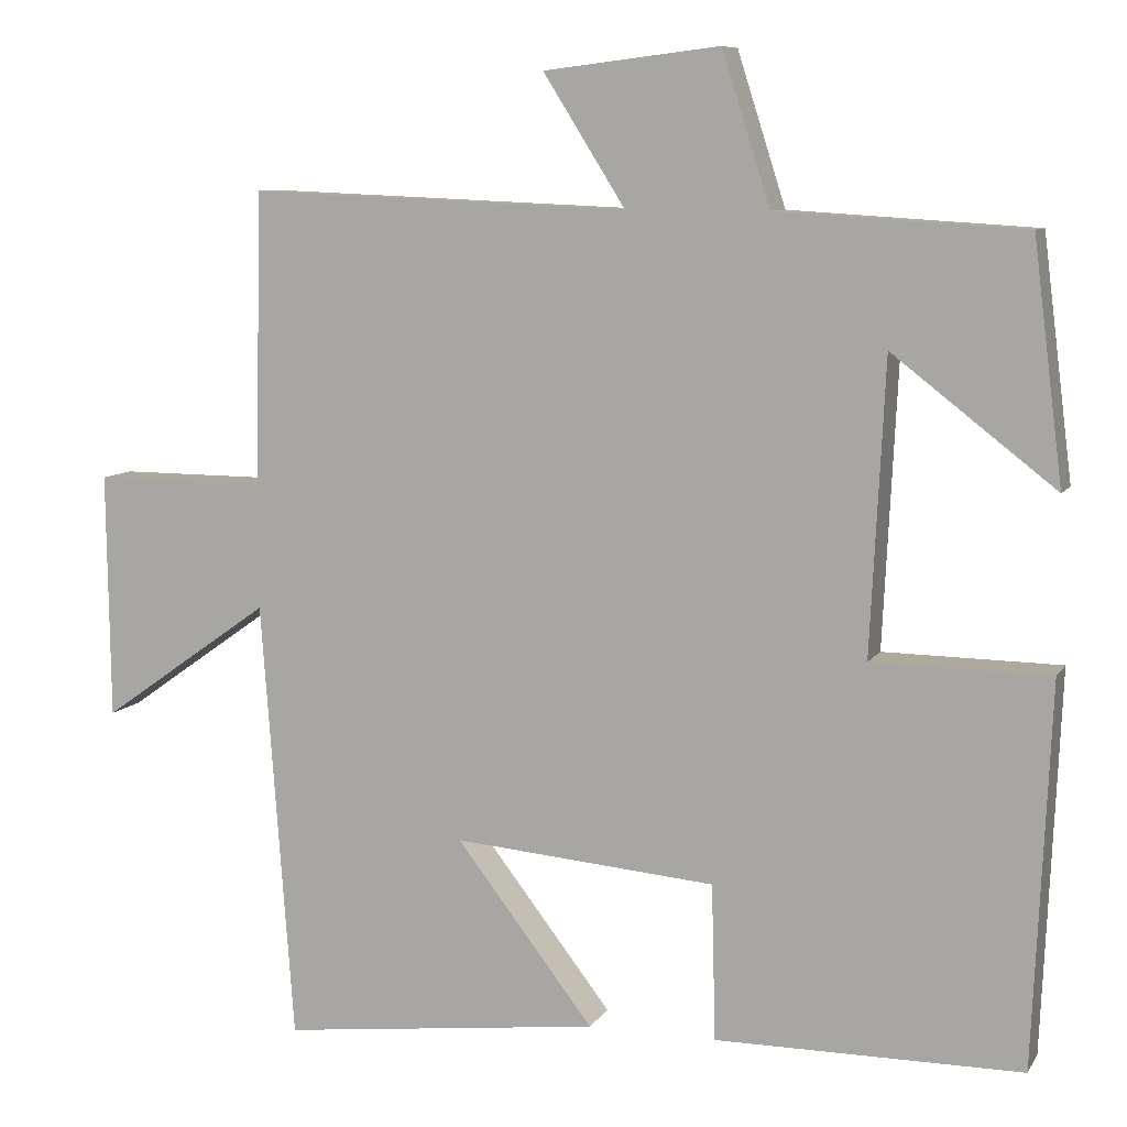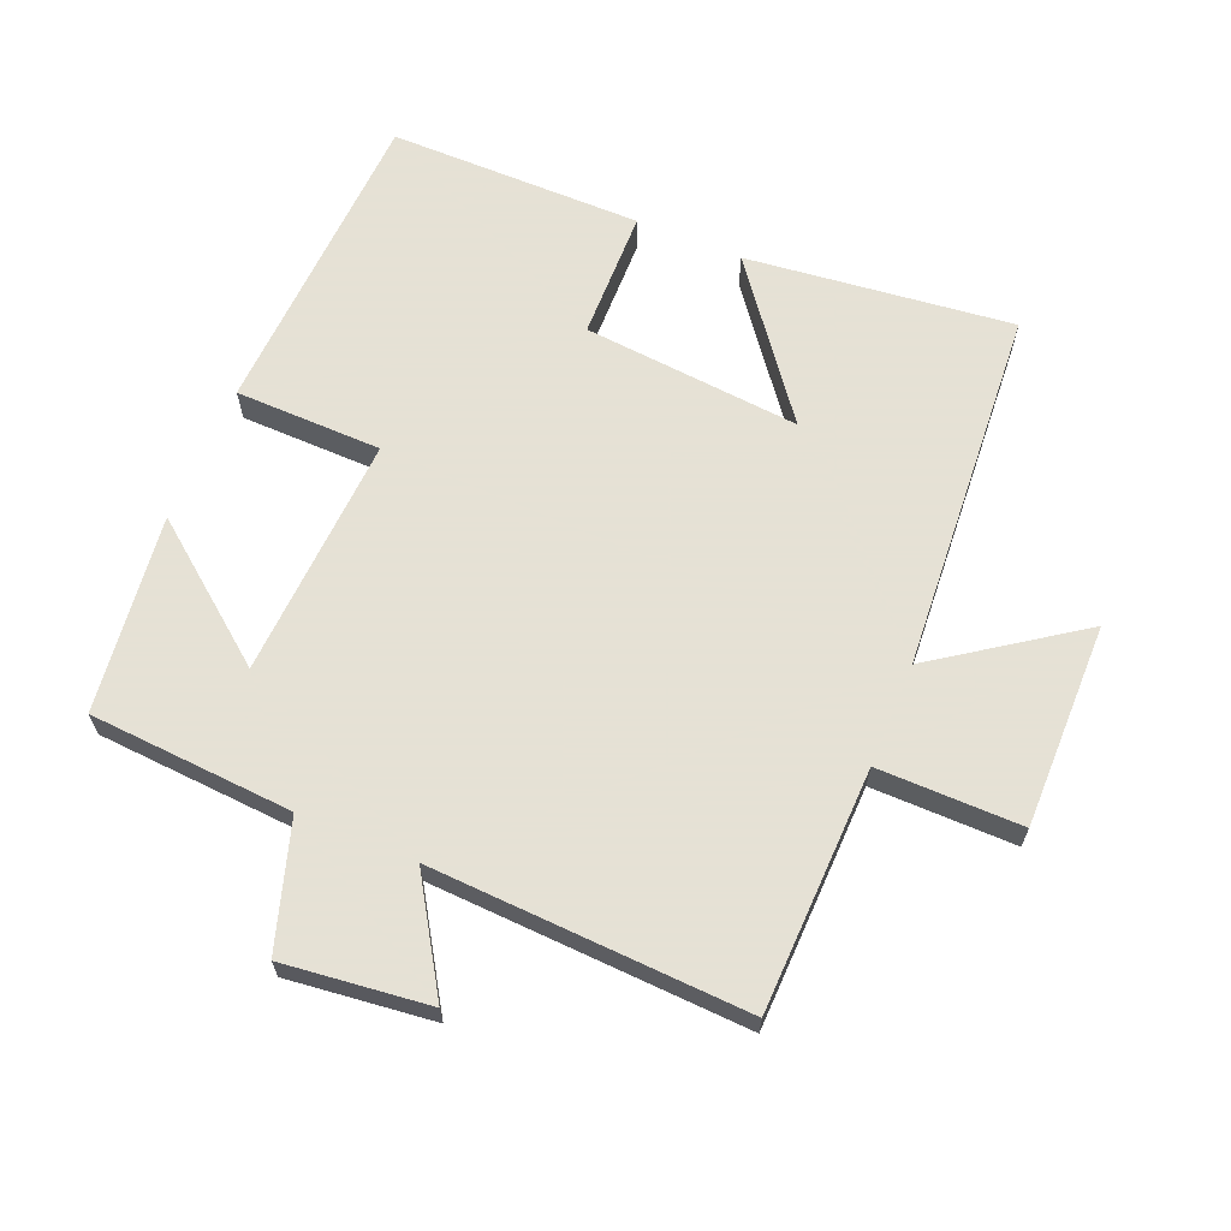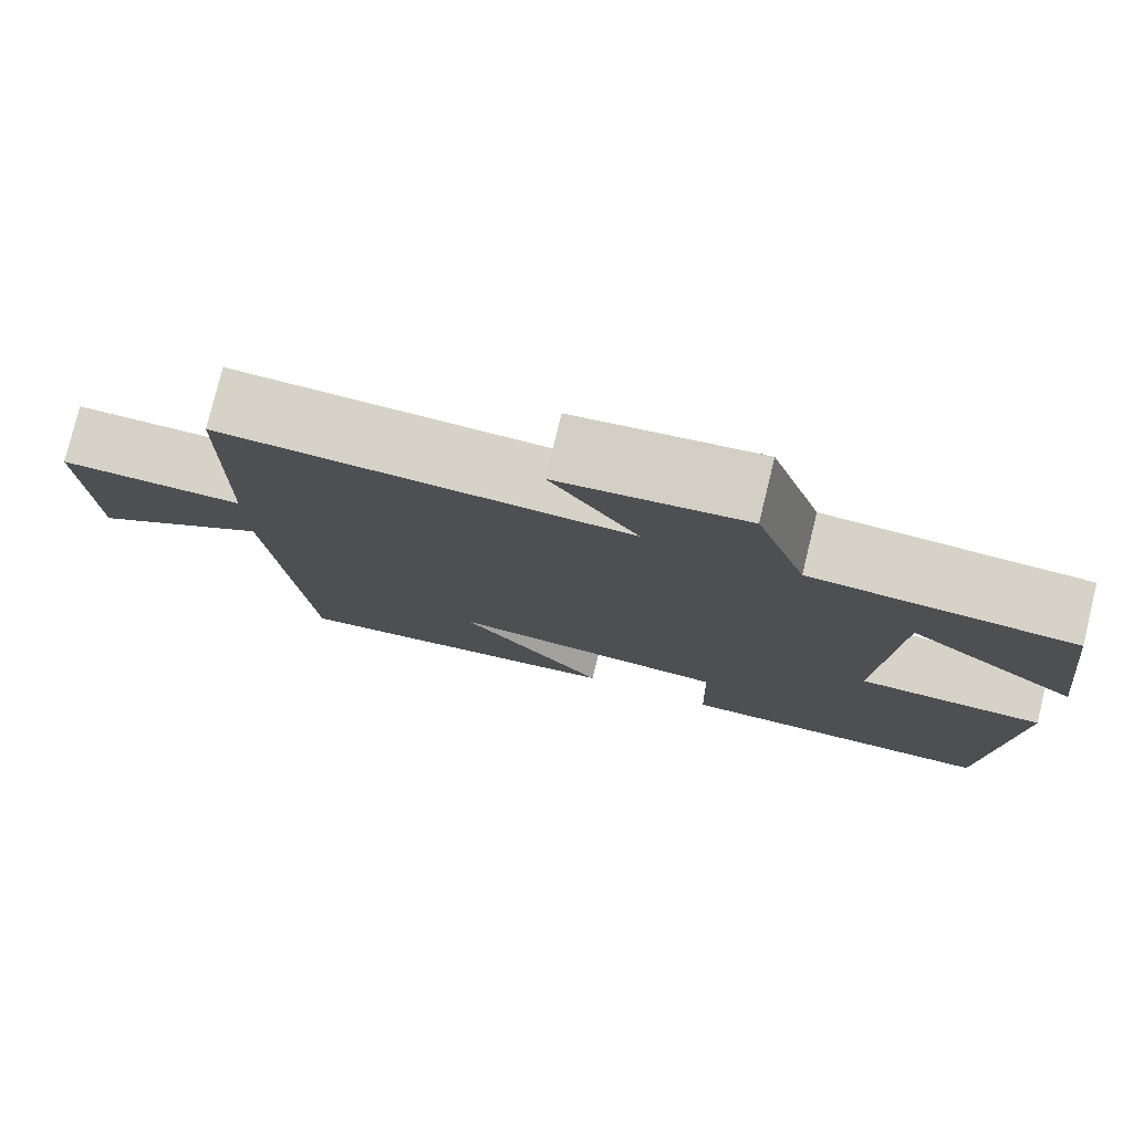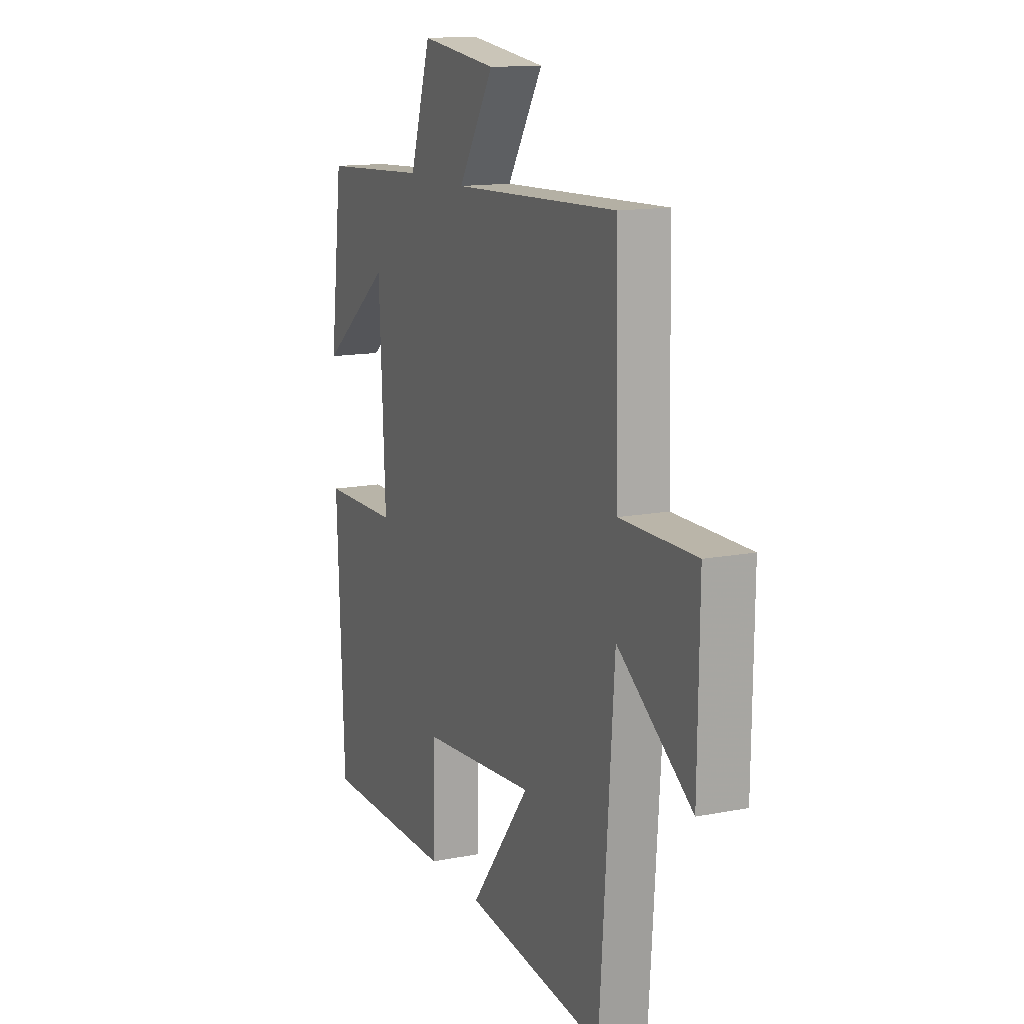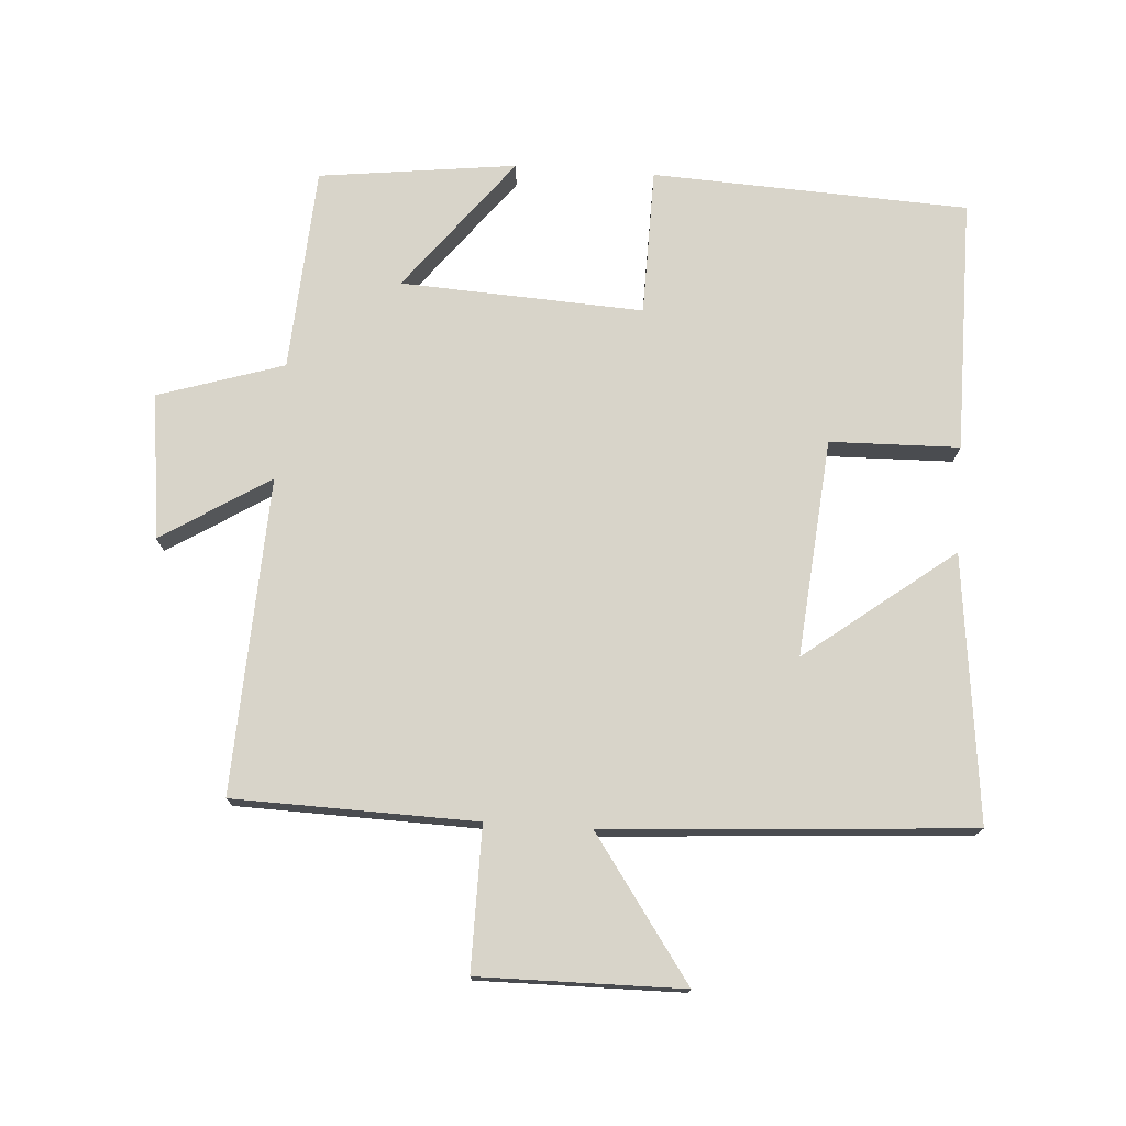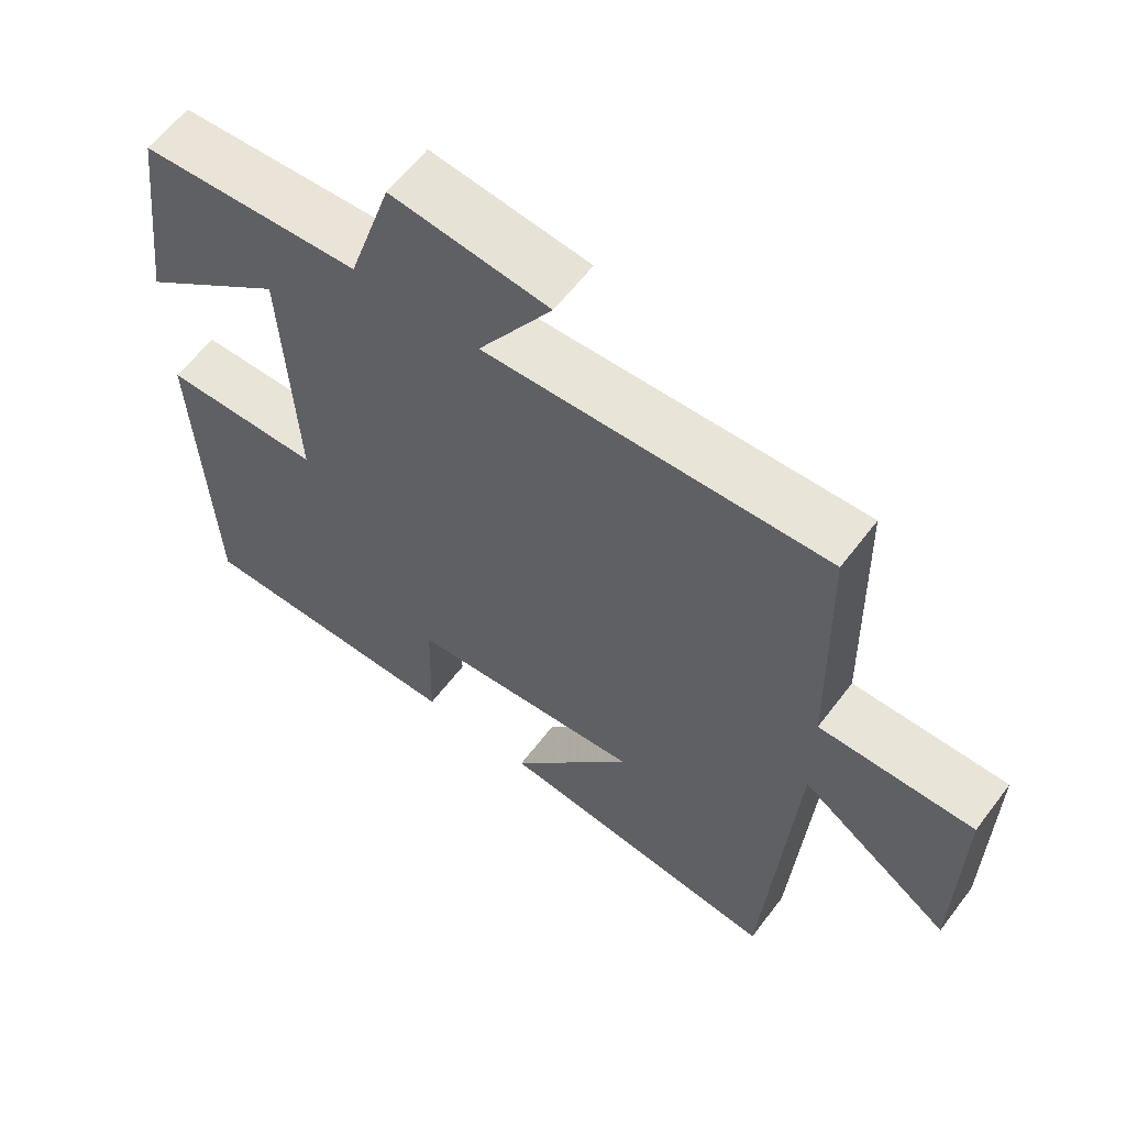
<metadata>
{"format":"obj","ext":"obj","renderer":"f3d","projection":"perspective","resolution":1024,"background":"white","views":[{"elev":8.5,"azim":-161.0,"up":"+Z"},{"elev":64.9,"azim":22.8,"up":"+Y"},{"elev":78.5,"azim":-166.3,"up":"+Z"},{"elev":13.8,"azim":66.4,"up":"+Z"},{"elev":75.2,"azim":94.0,"up":"+Y"},{"elev":60.5,"azim":37.0,"up":"+Z"}]}
</metadata>
<code>
v -0.479 0.07 -0.499
v -0.5 0.07 -0.025
v -0.28 0.07 -0.022
v -0.298 0.07 0.342
v -0.5 0.07 0.185
v -0.463 0.07 0.481
v -0.157 0.07 0.5
v -0.097 0.07 0.688
v 0.121 0.07 0.662
v 0.019 0.07 0.5
v 0.492 0.07 0.52
v 0.5 0.07 0.156
v 0.715 0.07 0.157
v 0.711 0.07 -0.149
v 0.5 0.07 0
v 0.46 0.07 -0.547
v 0.061 0.07 -0.5
v 0.232 0.07 -0.278
v -0.094 0.07 -0.306
v -0.099 0.07 -0.5
v -0.479 0 -0.499
v -0.5 0 -0.025
v -0.28 0 -0.022
v -0.298 0 0.342
v -0.5 0 0.185
v -0.463 0 0.481
v -0.157 0 0.5
v -0.097 0 0.688
v 0.121 0 0.662
v 0.019 0 0.5
v 0.492 0 0.52
v 0.5 0 0.156
v 0.715 0 0.157
v 0.711 0 -0.149
v 0.5 0 0
v 0.46 0 -0.547
v 0.061 0 -0.5
v 0.232 0 -0.278
v -0.094 0 -0.306
v -0.099 0 -0.5
f 19 20 1 2
f 18 19 2 3
f 15 16 17 18
f 15 18 3 4
f 12 13 14 15
f 10 11 12 15
f 10 15 4
f 7 8 9 10
f 7 10 4
f 4 5 6 7
f 22 21 40 39
f 23 22 39 38
f 38 37 36 35
f 24 23 38 35
f 35 34 33 32
f 35 32 31 30
f 24 35 30
f 30 29 28 27
f 24 30 27
f 27 26 25 24
f 1 21 22 2
f 2 22 23 3
f 3 23 24 4
f 4 24 25 5
f 5 25 26 6
f 6 26 27 7
f 7 27 28 8
f 8 28 29 9
f 9 29 30 10
f 10 30 31 11
f 11 31 32 12
f 12 32 33 13
f 13 33 34 14
f 14 34 35 15
f 15 35 36 16
f 16 36 37 17
f 17 37 38 18
f 18 38 39 19
f 19 39 40 20
f 20 40 21 1

</code>
